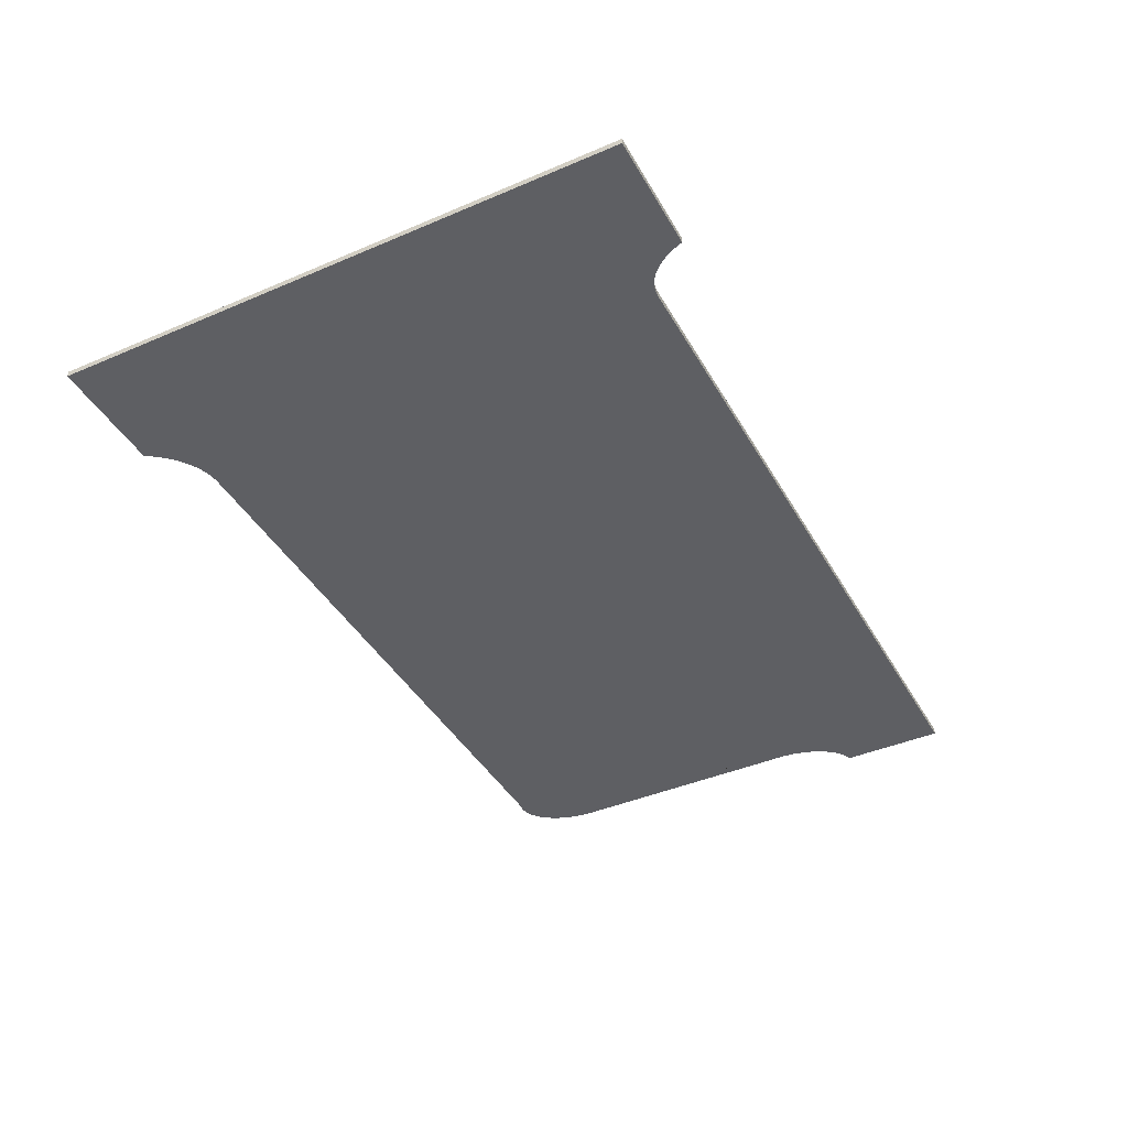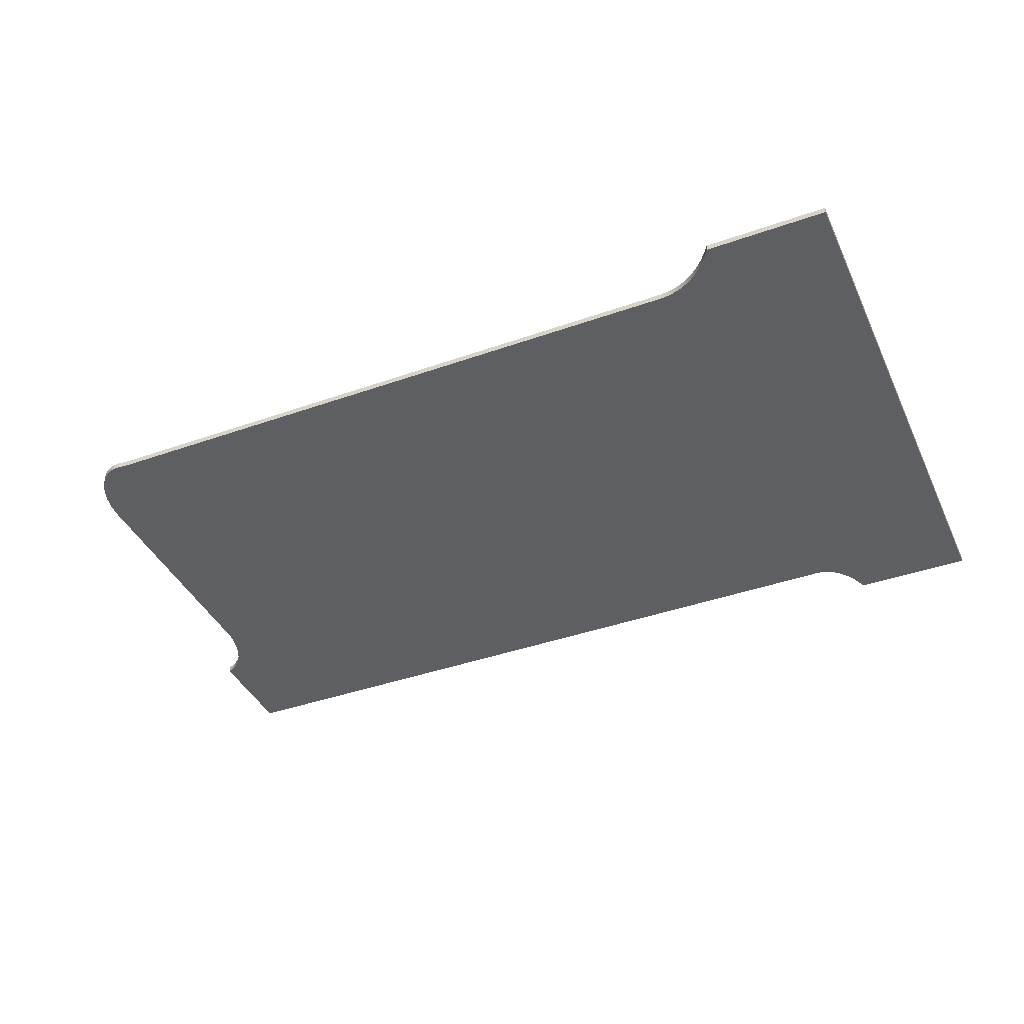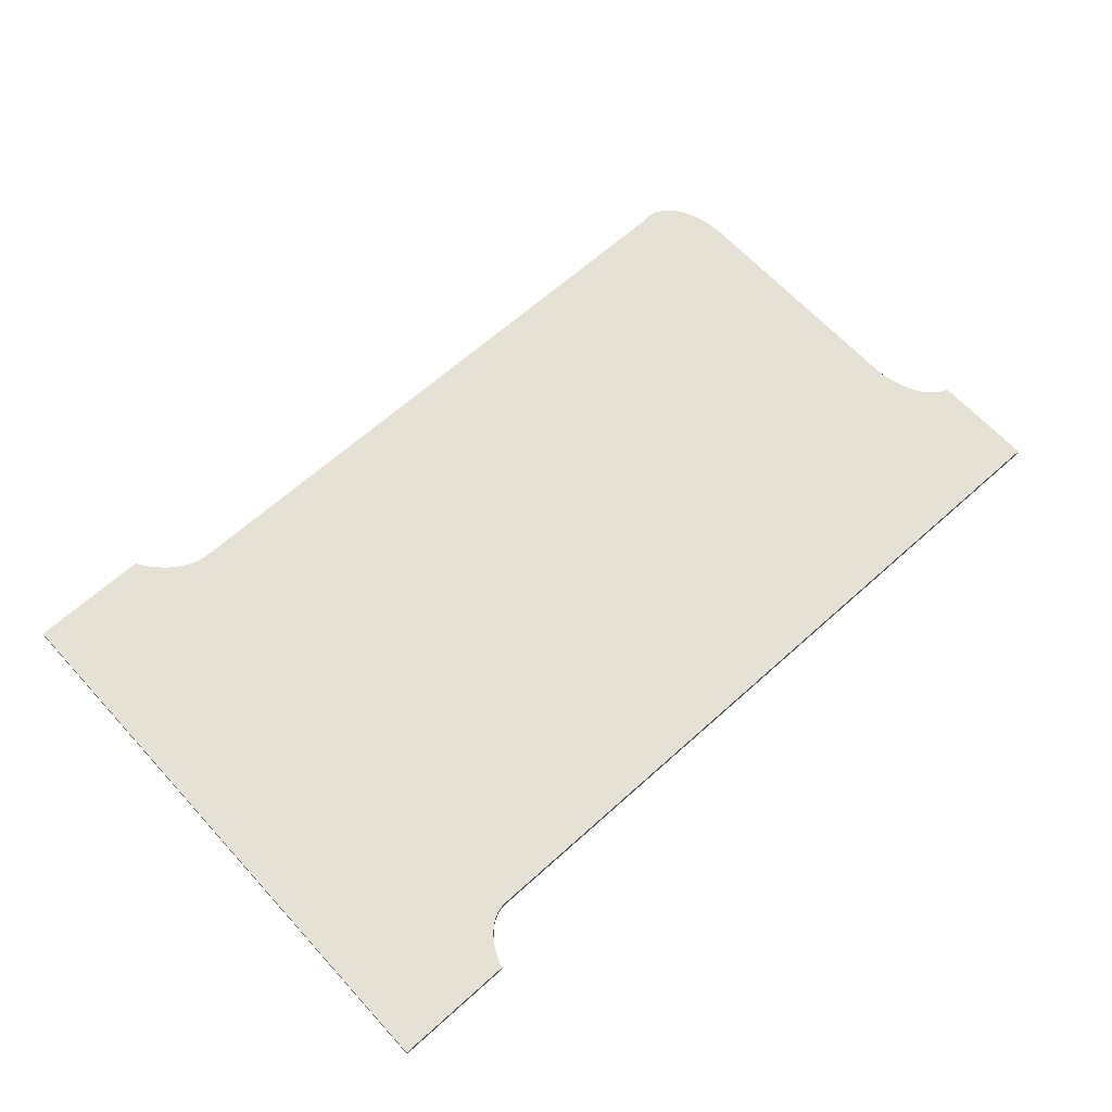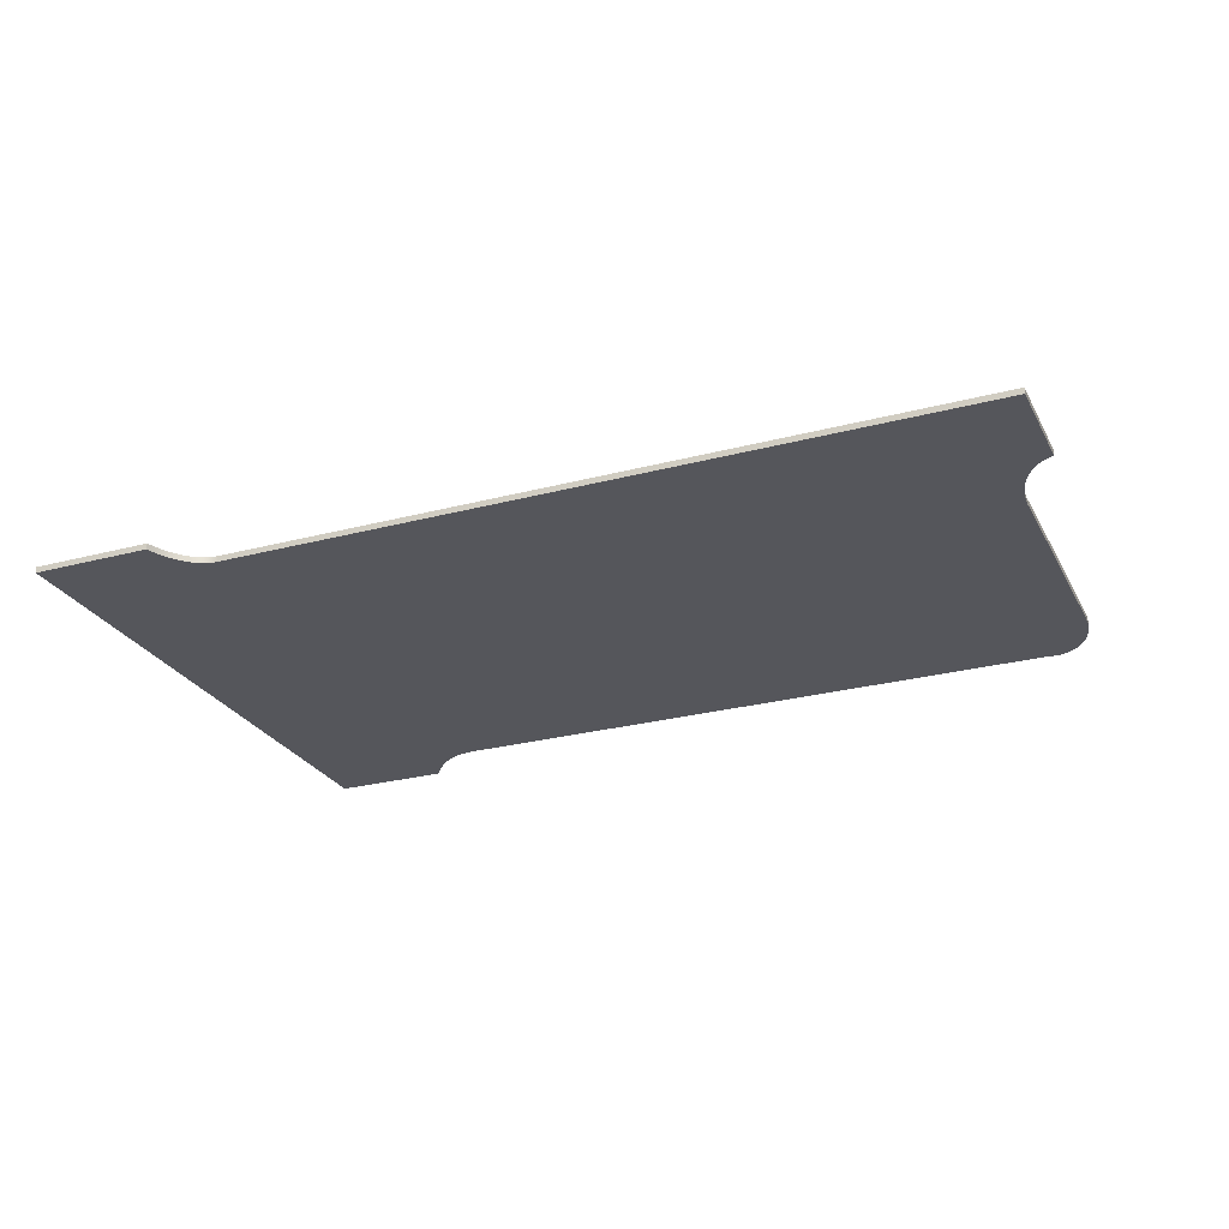
<metadata>
{"format":"obj","ext":"obj","renderer":"f3d","projection":"perspective","resolution":1024,"background":"white","views":[{"elev":-41.5,"azim":-62.6,"up":"+Y"},{"elev":-40.4,"azim":-156.5,"up":"+Y"},{"elev":64.2,"azim":-42.3,"up":"+Y"},{"elev":-26.2,"azim":22.7,"up":"+Y"}]}
</metadata>
<code>
o Componente_5_1/Componente_5/mesh15/mesh15-geometry#mesh15-geometry
v -0.4477 -0.209 0.1889
v -0.4477 -0.209 0.2195
v -0.4477 -0.209 0.1876
v -0.4477 -0.209 0.2182
v -0.4479 -0.209 0.1863
v -0.4477 -0.2083 0.1889
v -0.4477 -0.2083 0.2182
v -0.4477 -0.2083 0.2195
v -0.4482 -0.209 0.1851
v -0.4477 -0.2083 0.1876
v -0.4477 -0.2083 0.2207
v -0.4486 -0.209 0.184
v -0.4479 -0.2083 0.1863
v -0.4477 -0.209 0.2207
v -0.4497 -0.2083 0.182
v -0.4491 -0.209 0.1829
v -0.4482 -0.2083 0.1851
v -0.4475 -0.2083 0.2219
v -0.4497 -0.209 0.182
v -0.4503 -0.2083 0.1813
v -0.4491 -0.2083 0.1829
v -0.4486 -0.2083 0.184
v -0.4475 -0.209 0.2219
v -0.4526 -0.2083 0.18
v -0.4503 -0.209 0.1813
v -0.4511 -0.2083 0.1807
v -0.4473 -0.2083 0.223
v -0.4526 -0.209 0.18
v -0.4534 -0.2083 0.1799
v -0.4518 -0.2083 0.1802
v -0.4511 -0.209 0.1807
v -0.4473 -0.209 0.223
v -0.534 -0.2083 0.1801
v -0.4534 -0.209 0.1799
v -0.4518 -0.209 0.1802
v -0.4543 -0.2083 0.1801
v -0.447 -0.2083 0.2241
v -0.534 -0.209 0.1801
v -0.4428 -0.2083 0.2421
v -0.4543 -0.209 0.1801
v -0.447 -0.209 0.2241
v -0.4428 -0.209 0.2421
v -0.5348 -0.2083 0.18
v -0.4466 -0.2083 0.2251
v -0.5348 -0.209 0.18
v -0.5355 -0.2083 0.1799
v -0.4466 -0.209 0.2251
v -0.4461 -0.2083 0.2261
v -0.5355 -0.209 0.1799
v -0.5362 -0.2083 0.1797
v -0.4461 -0.209 0.2261
v -0.4455 -0.2083 0.2269
v -0.5362 -0.209 0.1797
v -0.5364 -0.2083 0.2421
v -0.4455 -0.209 0.2269
v -0.4449 -0.2083 0.2276
v -0.5364 -0.209 0.2421
v -0.537 -0.2083 0.2421
v -0.4449 -0.209 0.2276
v -0.4442 -0.2083 0.2282
v -0.537 -0.209 0.2421
v -0.537 -0.2083 0.1794
v -0.4442 -0.209 0.2282
v -0.4435 -0.2083 0.2286
v -0.537 -0.209 0.1794
v -0.4428 -0.209 0.2289
v -0.5375 -0.2083 0.2422
v -0.4435 -0.209 0.2286
v -0.4428 -0.2083 0.2289
v -0.5375 -0.209 0.2422
v -0.5377 -0.2083 0.1791
v -0.5377 -0.209 0.1791
v -0.5381 -0.2083 0.2424
v -0.5381 -0.209 0.2424
v -0.5384 -0.2083 0.1787
v -0.5384 -0.209 0.1787
v -0.5387 -0.2083 0.2427
v -0.5387 -0.209 0.2427
v -0.5391 -0.209 0.1782
v -0.5391 -0.2083 0.1782
v -0.5392 -0.2083 0.2431
v -0.5392 -0.209 0.2431
v -0.5397 -0.209 0.1776
v -0.5397 -0.2083 0.1776
v -0.5397 -0.2083 0.2436
v -0.5397 -0.209 0.2436
v -0.5404 -0.209 0.177
v -0.5402 -0.2083 0.2441
v -0.5402 -0.209 0.2441
v -0.5404 -0.2083 0.177
v -0.541 -0.209 0.1762
v -0.5407 -0.209 0.2447
v -0.5407 -0.2083 0.2447
v -0.541 -0.2083 0.1762
v -0.5415 -0.209 0.1755
v -0.5411 -0.209 0.2454
v -0.5411 -0.2083 0.2454
v -0.5415 -0.2083 0.1755
v -0.5415 -0.209 0.2462
v -0.5415 -0.2083 0.2462
v -0.5421 -0.209 0.1747
v -0.5418 -0.209 0.2469
v -0.5421 -0.2083 0.1747
v -0.5418 -0.2083 0.2469
v -0.5572 -0.209 0.1747
v -0.5421 -0.209 0.2478
v -0.5421 -0.2083 0.2478
v -0.5572 -0.2083 0.1747
v -0.5572 -0.209 0.2193
v -0.5572 -0.209 0.2478
v -0.5572 -0.2083 0.2193
v -0.5572 -0.2083 0.2478
f 1 2 3
f 2 1 4
f 2 5 3
f 3 6 1
f 1 7 4
f 4 8 2
f 2 9 5
f 5 10 3
f 6 3 10
f 7 1 6
f 8 4 7
f 11 2 8
f 2 12 9
f 9 13 5
f 10 5 13
f 8 6 10
f 6 8 7
f 2 11 14
f 15 11 8
f 2 16 12
f 12 17 9
f 13 9 17
f 13 8 10
f 18 14 11
f 14 19 2
f 20 11 15
f 15 8 21
f 2 19 16
f 16 22 12
f 17 12 22
f 17 8 13
f 14 18 23
f 24 18 11
f 14 25 19
f 26 11 20
f 15 25 20
f 21 8 22
f 21 19 15
f 19 21 16
f 22 16 21
f 22 8 17
f 27 23 18
f 23 28 14
f 29 18 24
f 24 11 30
f 14 31 25
f 25 15 19
f 30 11 26
f 20 31 26
f 31 20 25
f 23 27 32
f 33 27 18
f 23 34 28
f 14 28 35
f 36 18 29
f 24 34 29
f 30 28 24
f 14 35 31
f 26 35 30
f 35 26 31
f 37 32 27
f 32 38 23
f 33 39 27
f 33 18 36
f 23 40 34
f 34 24 28
f 28 30 35
f 29 40 36
f 40 29 34
f 32 37 41
f 27 39 37
f 42 38 32
f 23 38 40
f 43 39 33
f 40 33 36
f 44 41 37
f 42 32 41
f 37 39 44
f 42 45 38
f 33 40 38
f 46 39 43
f 38 43 33
f 41 44 47
f 42 41 47
f 44 39 48
f 42 49 45
f 43 38 45
f 50 39 46
f 45 46 43
f 48 47 44
f 42 47 51
f 48 39 52
f 42 53 49
f 46 45 49
f 50 54 39
f 49 50 46
f 47 48 51
f 42 51 55
f 52 39 56
f 52 51 48
f 57 53 42
f 50 49 53
f 50 58 54
f 57 39 54
f 51 52 55
f 42 55 59
f 56 39 60
f 56 55 52
f 61 53 57
f 39 57 42
f 53 62 50
f 62 58 50
f 58 57 54
f 55 56 59
f 42 59 63
f 60 39 64
f 63 56 60
f 61 65 53
f 57 58 61
f 66 39 42
f 62 53 65
f 62 67 58
f 56 63 59
f 42 63 68
f 64 39 69
f 68 60 64
f 60 68 63
f 70 65 61
f 67 61 58
f 39 66 69
f 42 68 66
f 65 71 62
f 71 67 62
f 66 64 69
f 64 66 68
f 70 72 65
f 61 67 70
f 71 65 72
f 71 73 67
f 74 72 70
f 73 70 67
f 72 75 71
f 75 73 71
f 74 76 72
f 70 73 74
f 75 72 76
f 75 77 73
f 78 76 74
f 77 74 73
f 79 75 76
f 80 77 75
f 78 79 76
f 74 77 78
f 75 79 80
f 80 81 77
f 82 79 78
f 81 78 77
f 83 80 79
f 84 81 80
f 82 83 79
f 78 81 82
f 80 83 84
f 84 85 81
f 86 83 82
f 85 82 81
f 87 84 83
f 84 88 85
f 89 83 86
f 82 85 86
f 84 87 90
f 89 87 83
f 90 88 84
f 88 86 85
f 86 88 89
f 91 90 87
f 92 87 89
f 90 93 88
f 93 89 88
f 90 91 94
f 92 91 87
f 89 93 92
f 94 93 90
f 95 94 91
f 96 91 92
f 97 92 93
f 94 97 93
f 94 95 98
f 99 95 91
f 99 91 96
f 92 97 96
f 94 100 97
f 101 98 95
f 98 100 94
f 102 95 99
f 96 100 99
f 100 96 97
f 98 101 103
f 102 101 95
f 98 104 100
f 99 104 102
f 104 99 100
f 105 103 101
f 103 104 98
f 106 101 102
f 107 102 104
f 103 105 108
f 106 105 101
f 103 107 104
f 102 107 106
f 109 108 105
f 108 107 103
f 106 109 105
f 107 110 106
f 108 109 111
f 111 107 108
f 109 106 110
f 110 107 112
f 110 111 109
f 107 111 112
f 111 110 112
f 3 2 1
f 4 1 2
f 3 5 2
f 1 6 3
f 4 7 1
f 2 8 4
f 5 9 2
f 3 10 5
f 10 3 6
f 6 1 7
f 7 4 8
f 8 2 11
f 9 12 2
f 5 13 9
f 13 5 10
f 10 6 8
f 7 8 6
f 14 11 2
f 8 11 15
f 12 16 2
f 9 17 12
f 17 9 13
f 10 8 13
f 11 14 18
f 2 19 14
f 15 11 20
f 21 8 15
f 16 19 2
f 12 22 16
f 22 12 17
f 13 8 17
f 23 18 14
f 11 18 24
f 19 25 14
f 20 11 26
f 20 25 15
f 22 8 21
f 15 19 21
f 16 21 19
f 21 16 22
f 17 8 22
f 18 23 27
f 14 28 23
f 24 18 29
f 30 11 24
f 25 31 14
f 19 15 25
f 26 11 30
f 26 31 20
f 25 20 31
f 32 27 23
f 18 27 33
f 28 34 23
f 35 28 14
f 29 18 36
f 29 34 24
f 24 28 30
f 31 35 14
f 30 35 26
f 31 26 35
f 27 32 37
f 23 38 32
f 27 39 33
f 36 18 33
f 34 40 23
f 28 24 34
f 35 30 28
f 36 40 29
f 34 29 40
f 41 37 32
f 37 39 27
f 32 38 42
f 40 38 23
f 33 39 43
f 36 33 40
f 37 41 44
f 41 32 42
f 44 39 37
f 38 45 42
f 38 40 33
f 43 39 46
f 33 43 38
f 47 44 41
f 47 41 42
f 48 39 44
f 45 49 42
f 45 38 43
f 46 39 50
f 43 46 45
f 44 47 48
f 51 47 42
f 52 39 48
f 49 53 42
f 49 45 46
f 39 54 50
f 46 50 49
f 51 48 47
f 55 51 42
f 56 39 52
f 48 51 52
f 42 53 57
f 53 49 50
f 54 58 50
f 54 39 57
f 55 52 51
f 59 55 42
f 60 39 56
f 52 55 56
f 57 53 61
f 42 57 39
f 50 62 53
f 50 58 62
f 54 57 58
f 59 56 55
f 63 59 42
f 64 39 60
f 60 56 63
f 53 65 61
f 61 58 57
f 42 39 66
f 65 53 62
f 58 67 62
f 59 63 56
f 68 63 42
f 69 39 64
f 64 60 68
f 63 68 60
f 61 65 70
f 58 61 67
f 69 66 39
f 66 68 42
f 62 71 65
f 62 67 71
f 69 64 66
f 68 66 64
f 65 72 70
f 70 67 61
f 72 65 71
f 67 73 71
f 70 72 74
f 67 70 73
f 71 75 72
f 71 73 75
f 72 76 74
f 74 73 70
f 76 72 75
f 73 77 75
f 74 76 78
f 73 74 77
f 76 75 79
f 75 77 80
f 76 79 78
f 78 77 74
f 80 79 75
f 77 81 80
f 78 79 82
f 77 78 81
f 79 80 83
f 80 81 84
f 79 83 82
f 82 81 78
f 84 83 80
f 81 85 84
f 82 83 86
f 81 82 85
f 83 84 87
f 85 88 84
f 86 83 89
f 86 85 82
f 90 87 84
f 83 87 89
f 84 88 90
f 85 86 88
f 89 88 86
f 87 90 91
f 89 87 92
f 88 93 90
f 88 89 93
f 94 91 90
f 87 91 92
f 92 93 89
f 90 93 94
f 91 94 95
f 92 91 96
f 93 92 97
f 93 97 94
f 98 95 94
f 91 95 99
f 96 91 99
f 96 97 92
f 97 100 94
f 95 98 101
f 94 100 98
f 99 95 102
f 99 100 96
f 97 96 100
f 103 101 98
f 95 101 102
f 100 104 98
f 102 104 99
f 100 99 104
f 101 103 105
f 98 104 103
f 102 101 106
f 104 102 107
f 108 105 103
f 101 105 106
f 104 107 103
f 106 107 102
f 105 108 109
f 103 107 108
f 105 109 106
f 106 110 107
f 111 109 108
f 108 107 111
f 110 106 109
f 112 107 110
f 109 111 110
f 112 111 107
f 112 110 111

</code>
